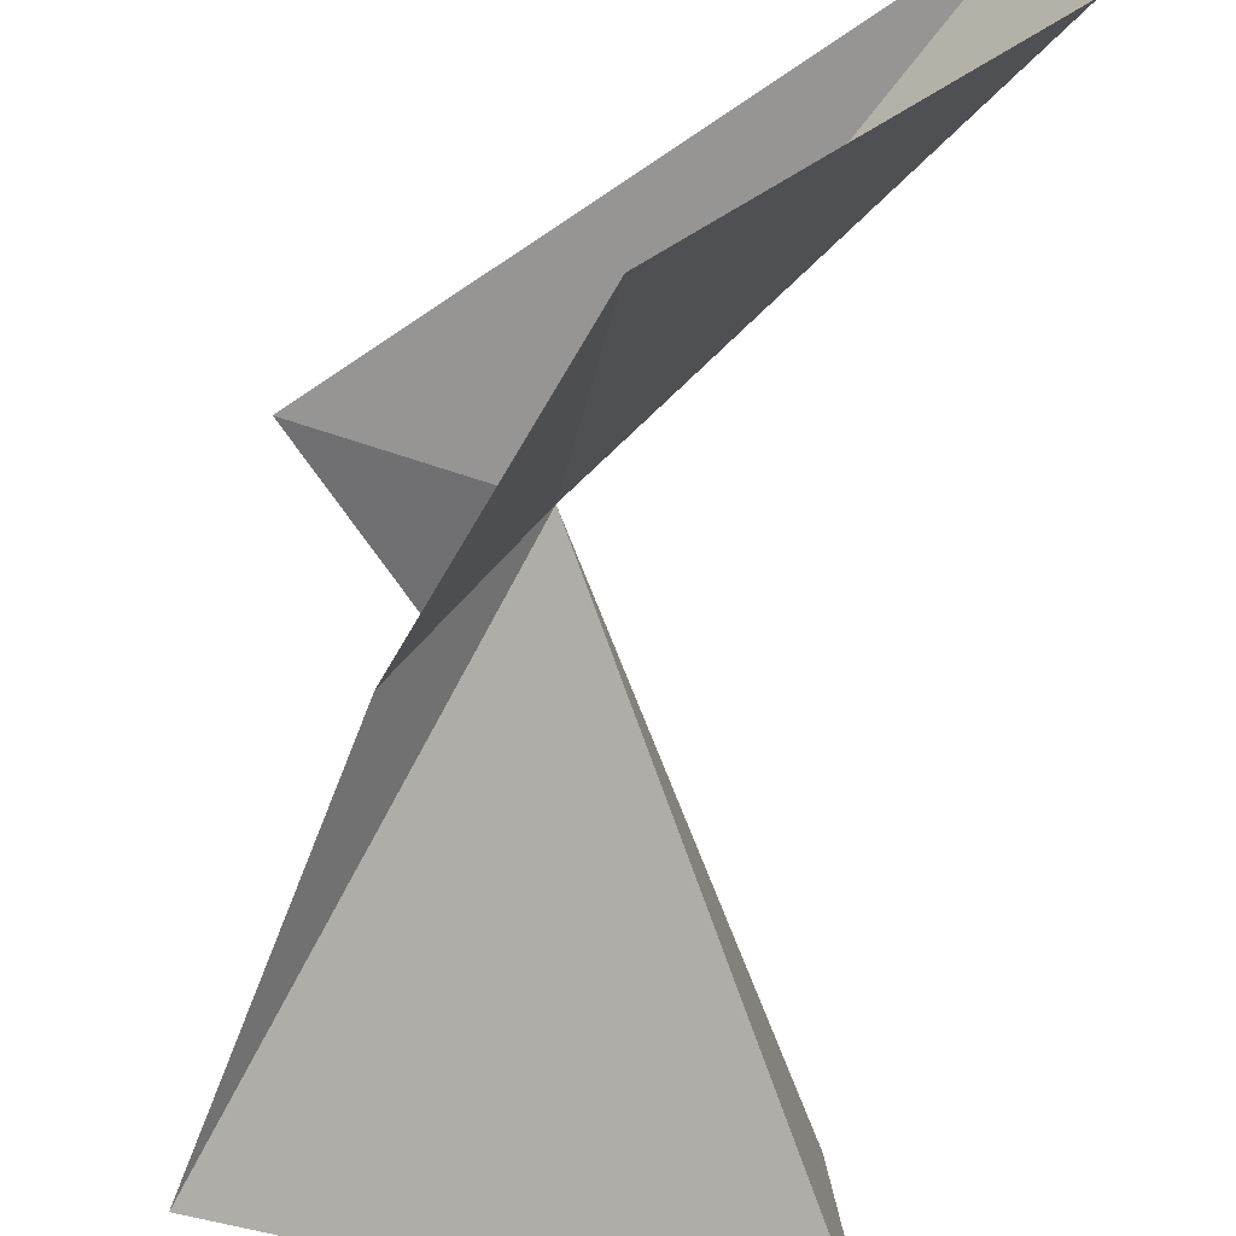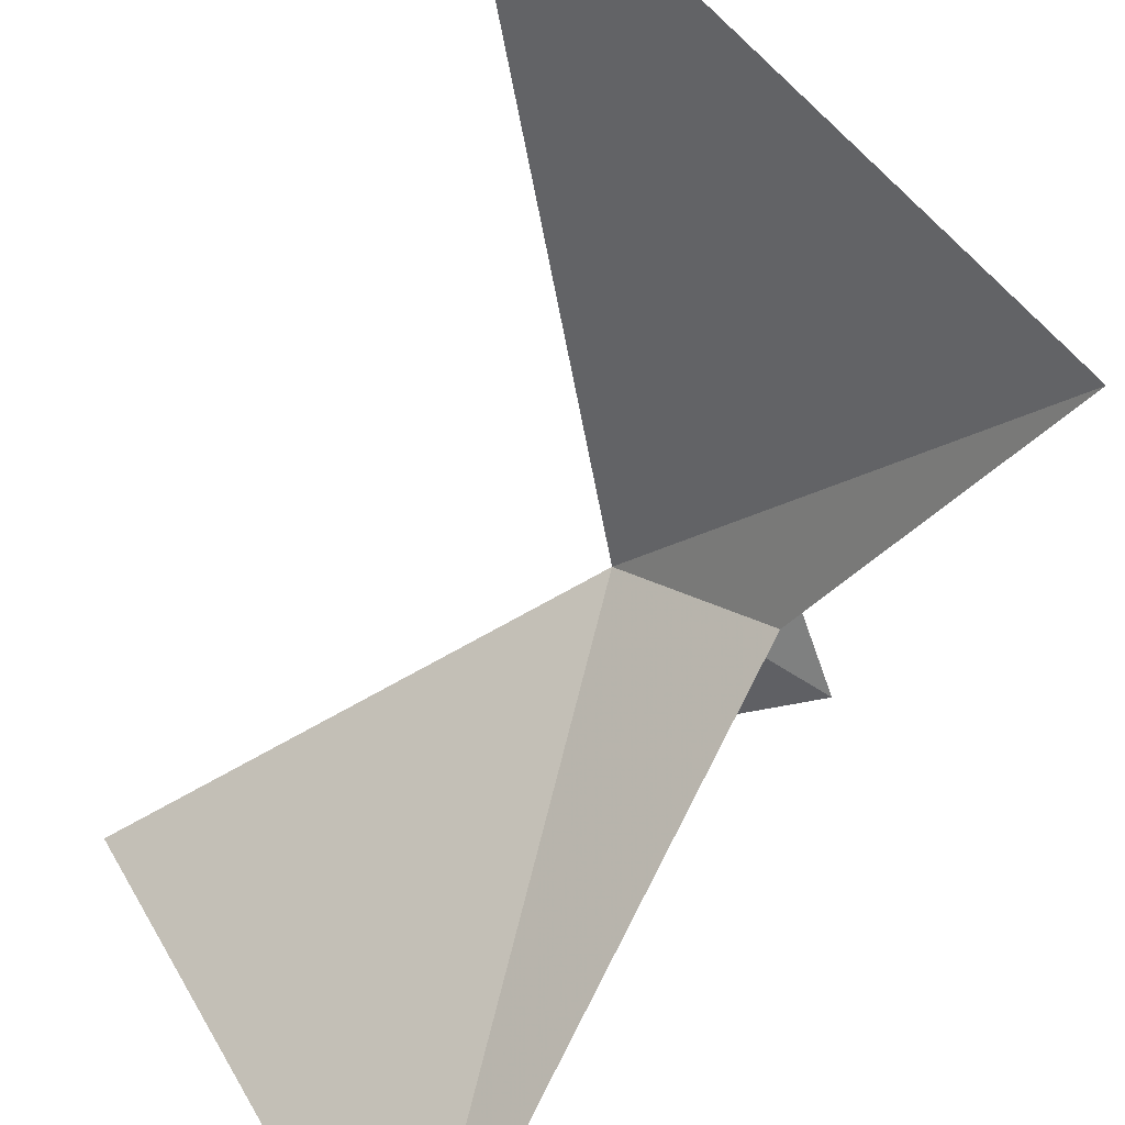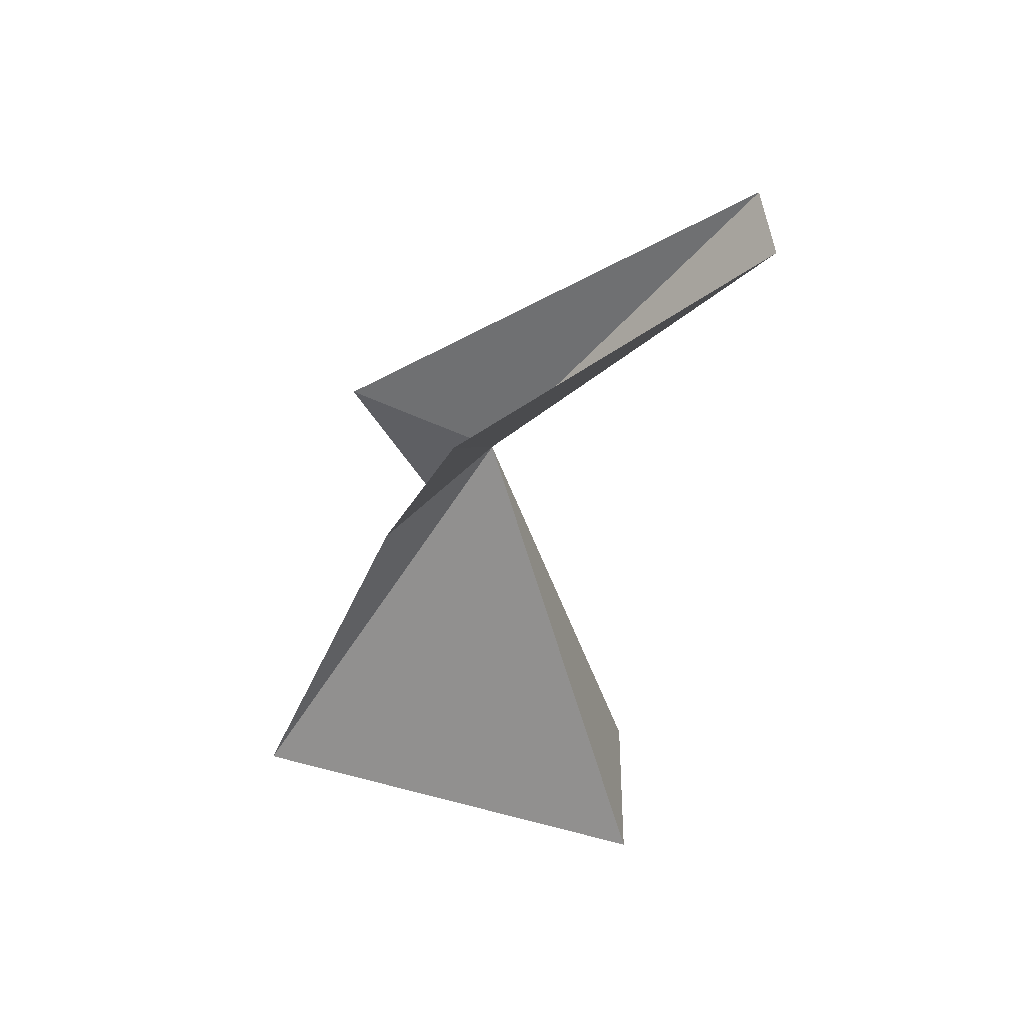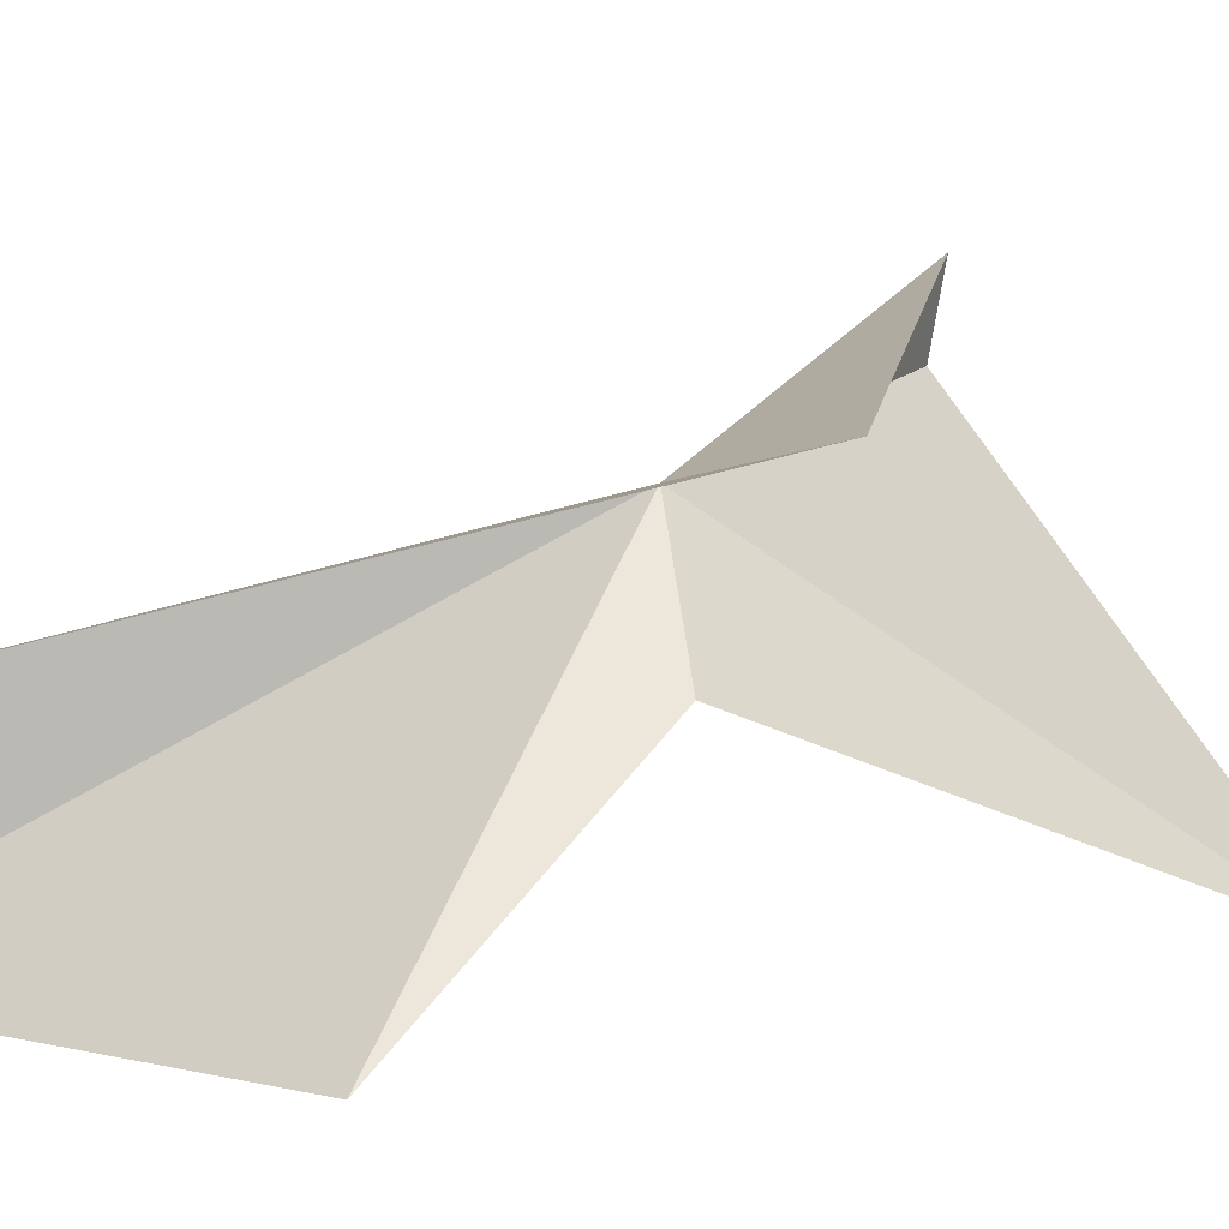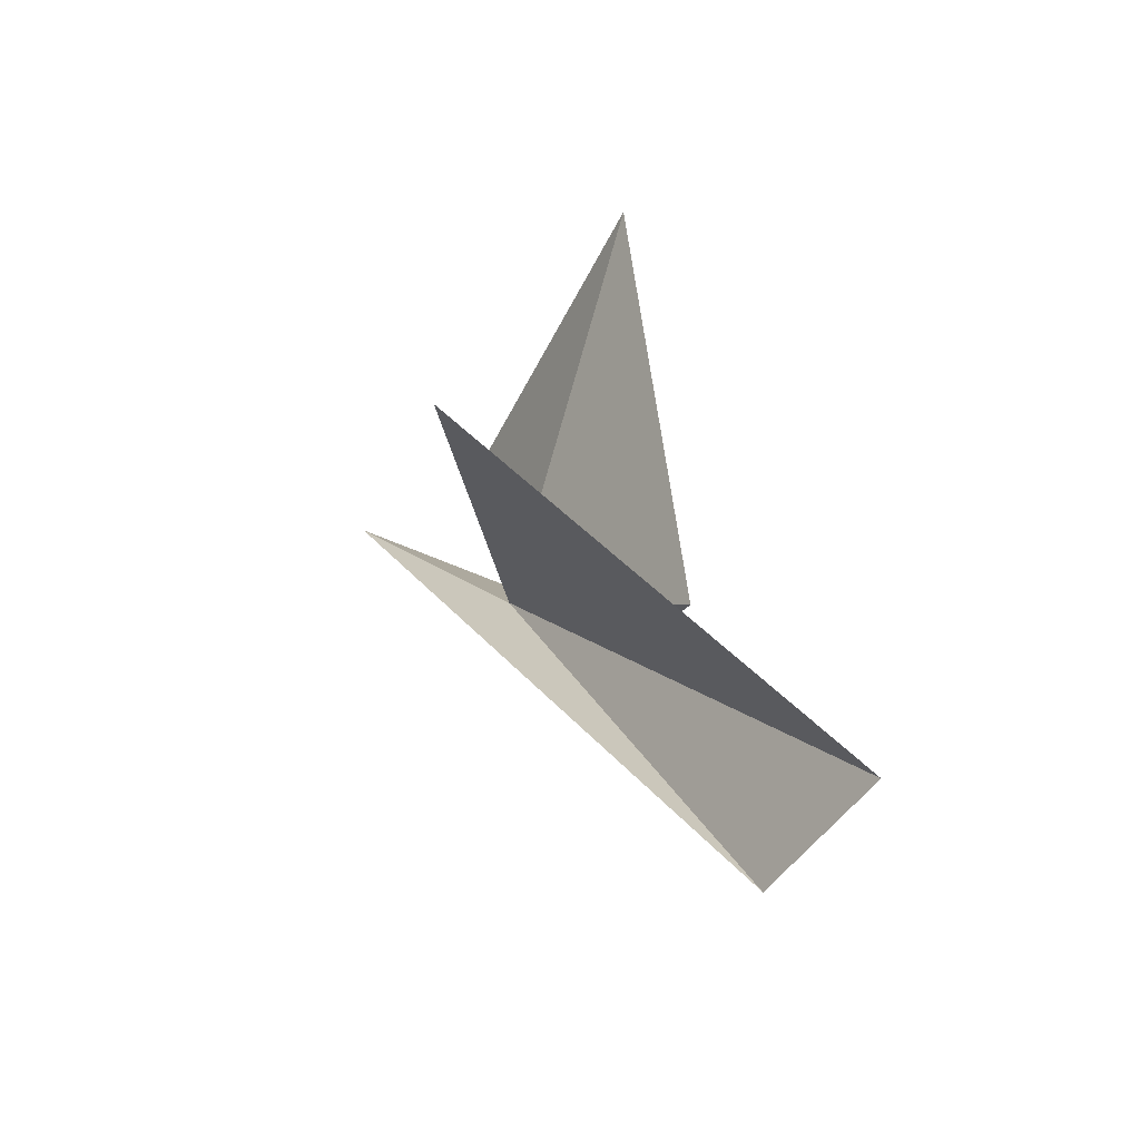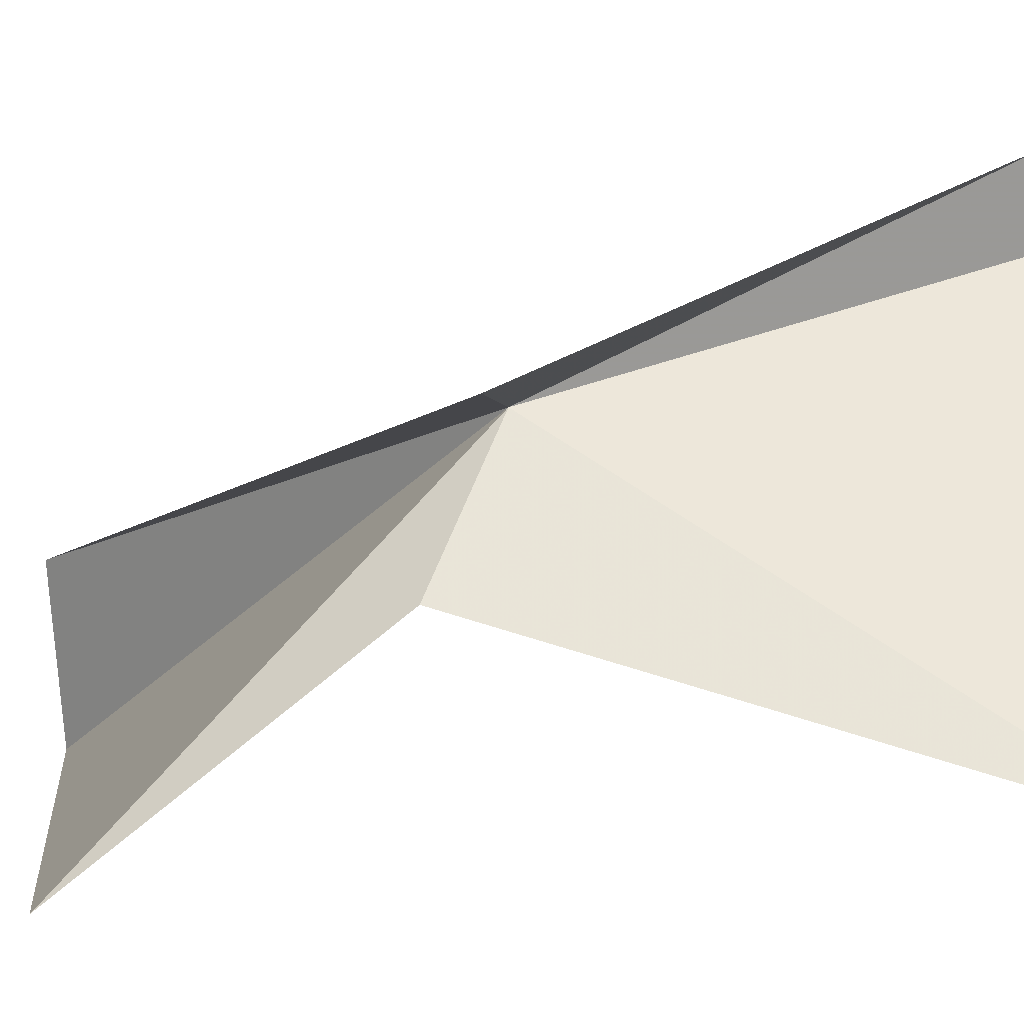
<metadata>
{"format":"obj","ext":"obj","renderer":"f3d","projection":"perspective","resolution":1024,"background":"white","views":[{"elev":-39.7,"azim":177.3,"up":"+Z"},{"elev":-75.2,"azim":-14.4,"up":"+Z"},{"elev":62.2,"azim":-169.8,"up":"+Y"},{"elev":-3.1,"azim":68.8,"up":"+Z"},{"elev":-55.5,"azim":155.3,"up":"+Y"},{"elev":3.4,"azim":113.7,"up":"+Z"}]}
</metadata>
<code>
v 18 40.35 26.04
v 19.18 40.12 24.55
v 20.47 37.4 22.17
v 17.8 45.74 22.94
v 15.38 34.64 22.69
v 14.67 43.93 27.34
v 15.73 34.64 24.5
v 14.99 43.96 28.2
v 19.93 40.98 26.2
f 1 2 4
f 1 5 3
f 1 4 6
f 1 7 5
f 1 6 8
f 1 9 7
f 1 8 9
f 1 3 2

</code>
